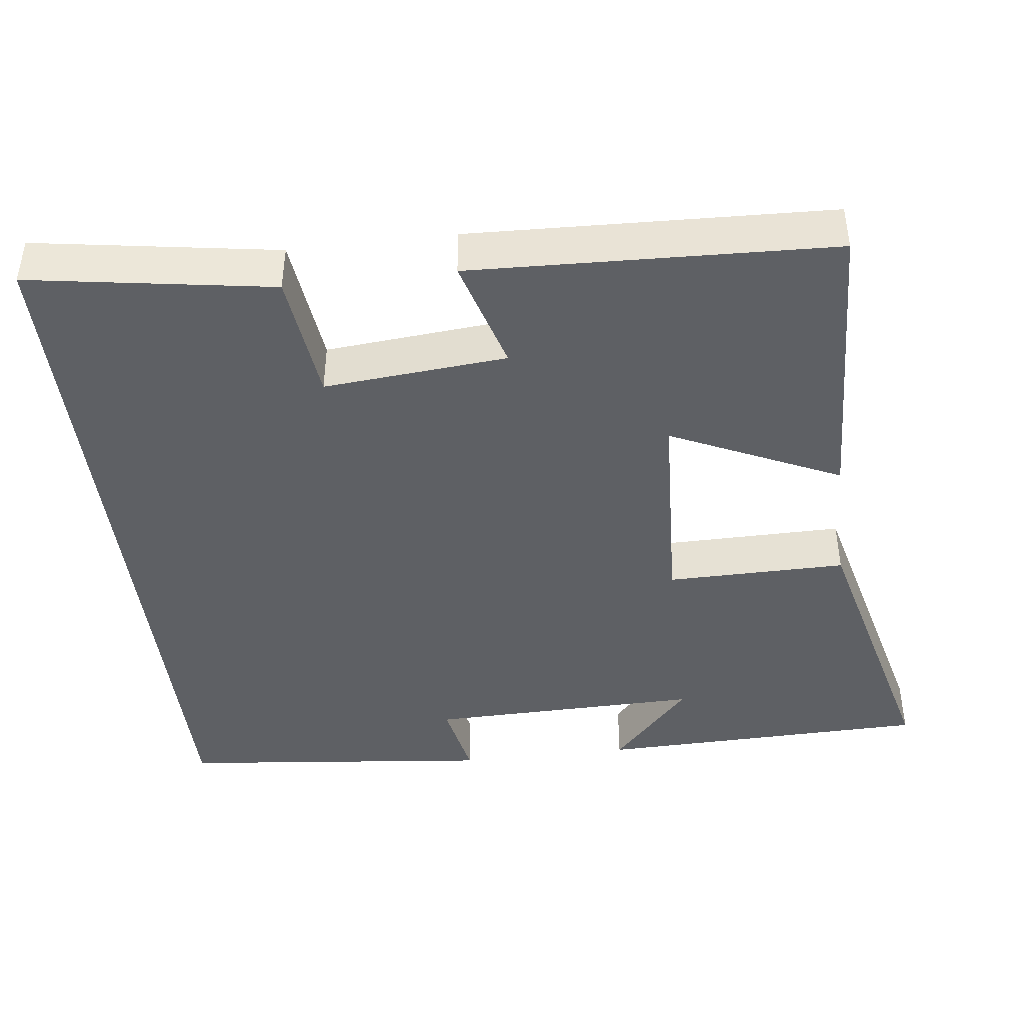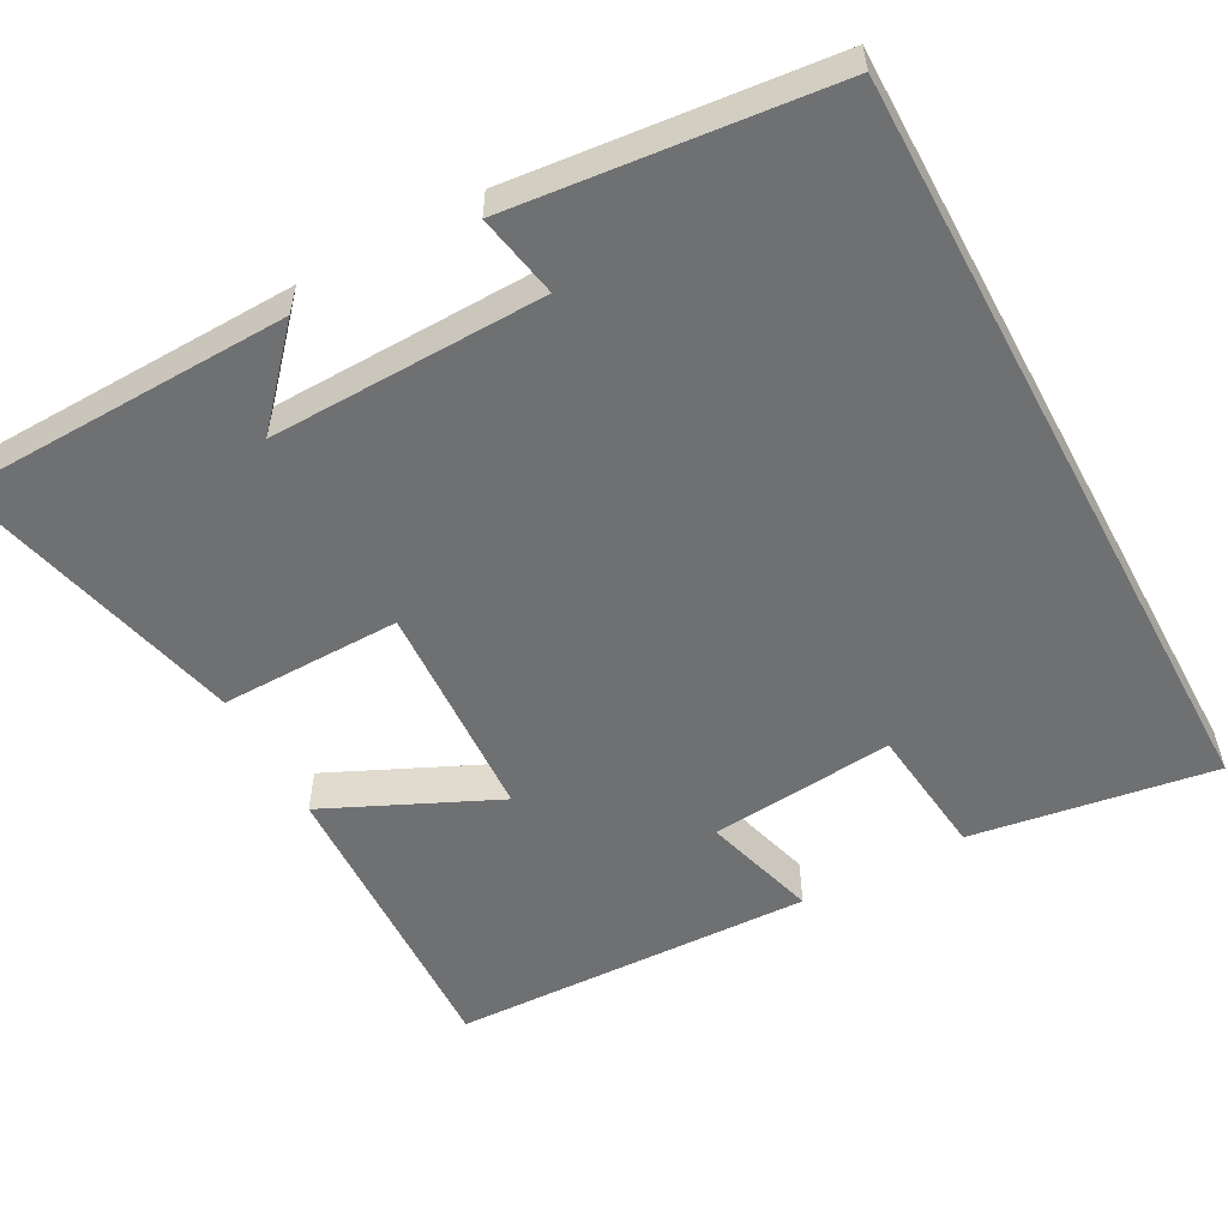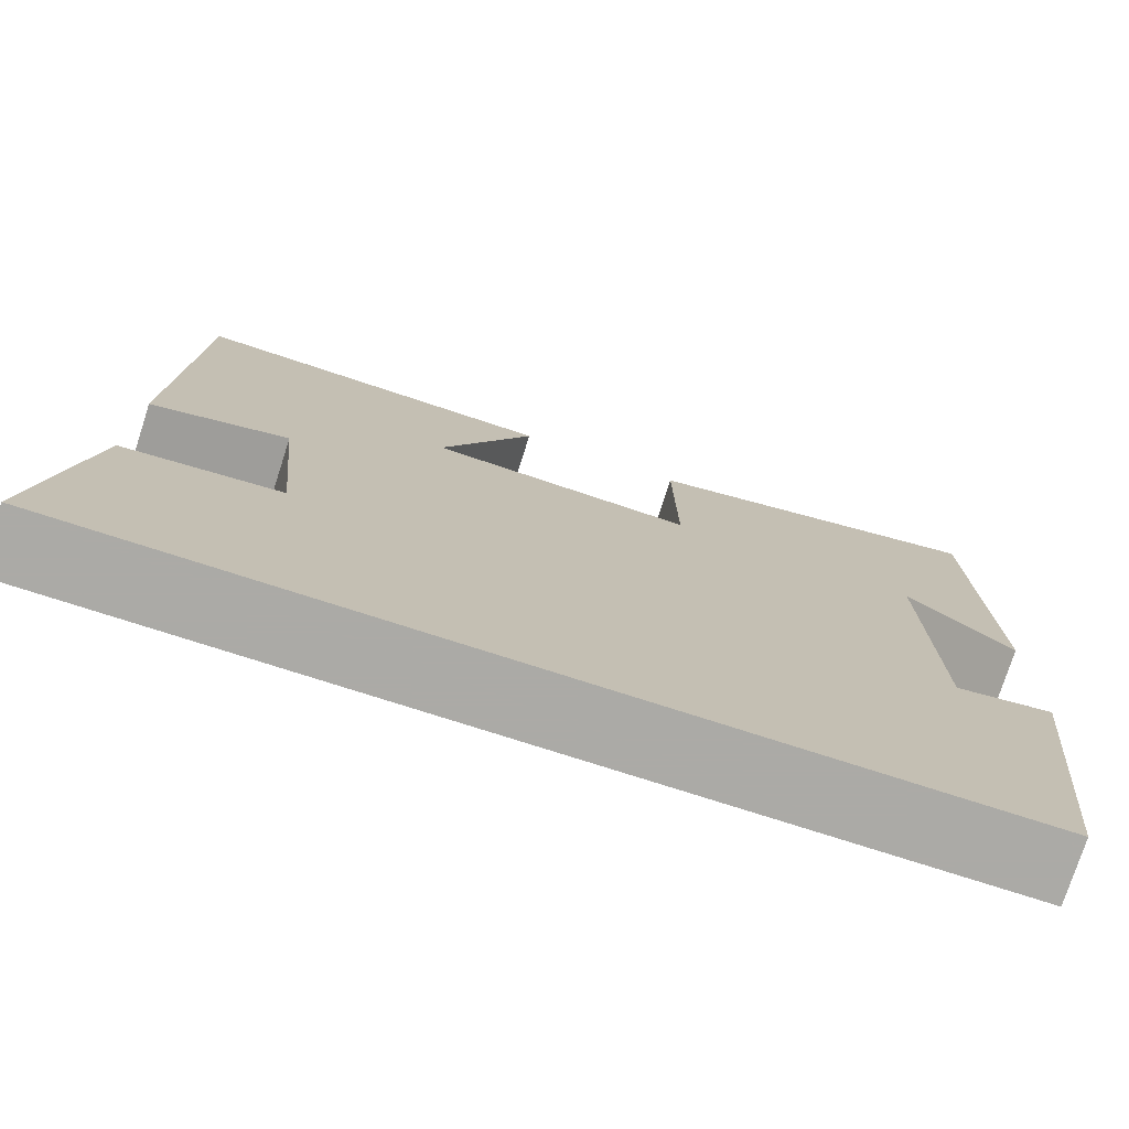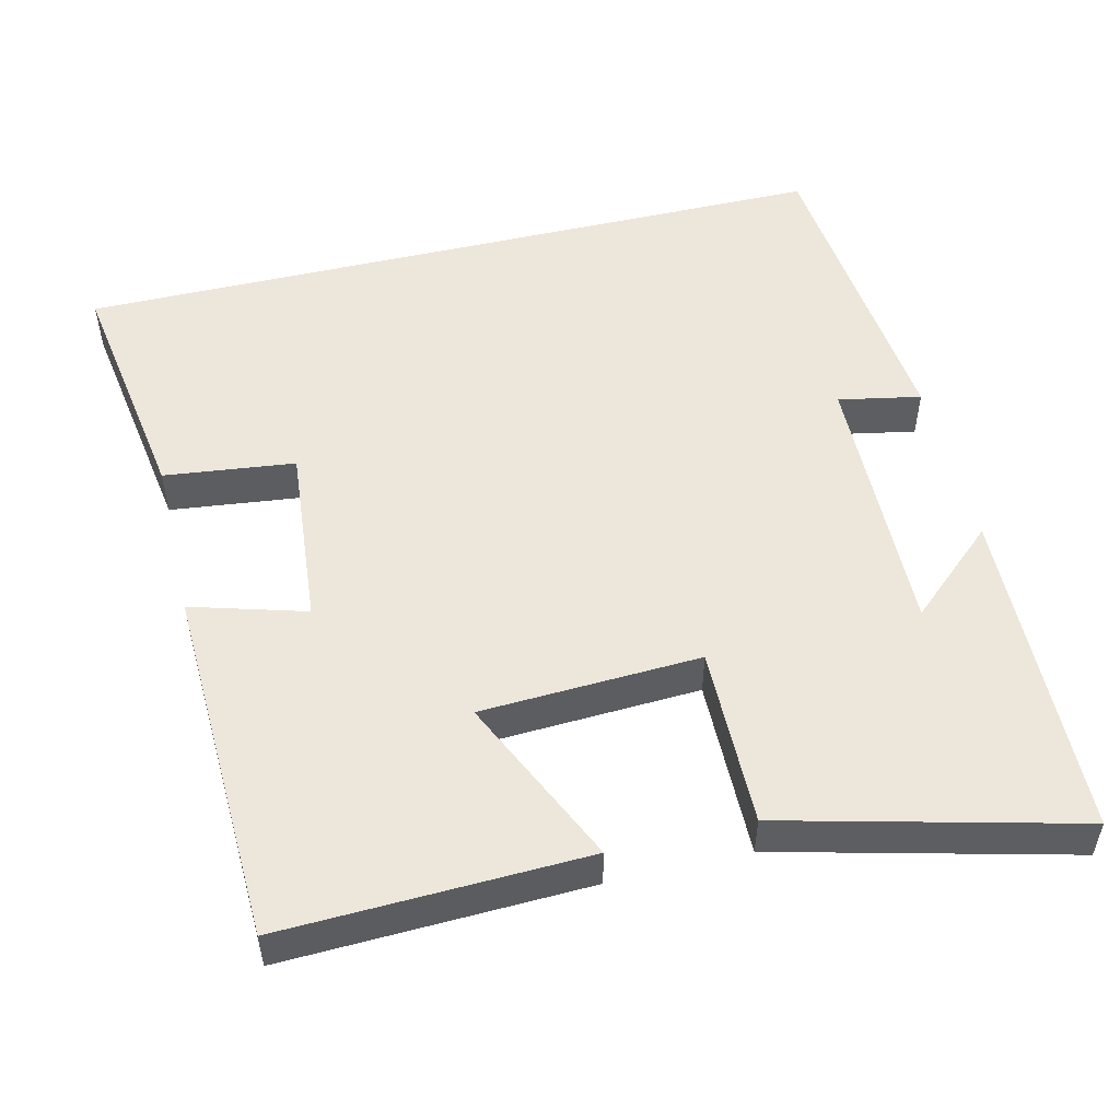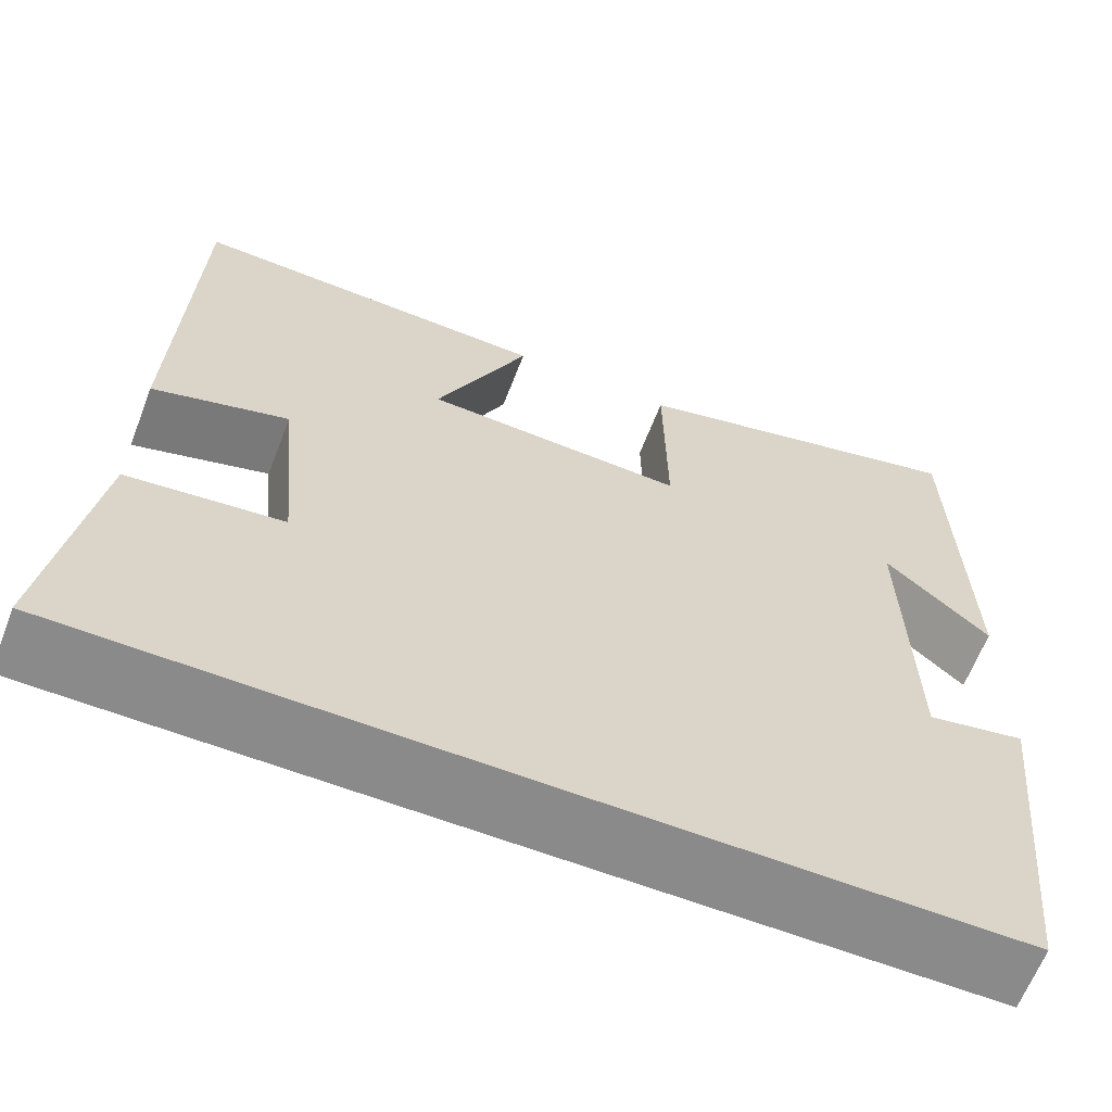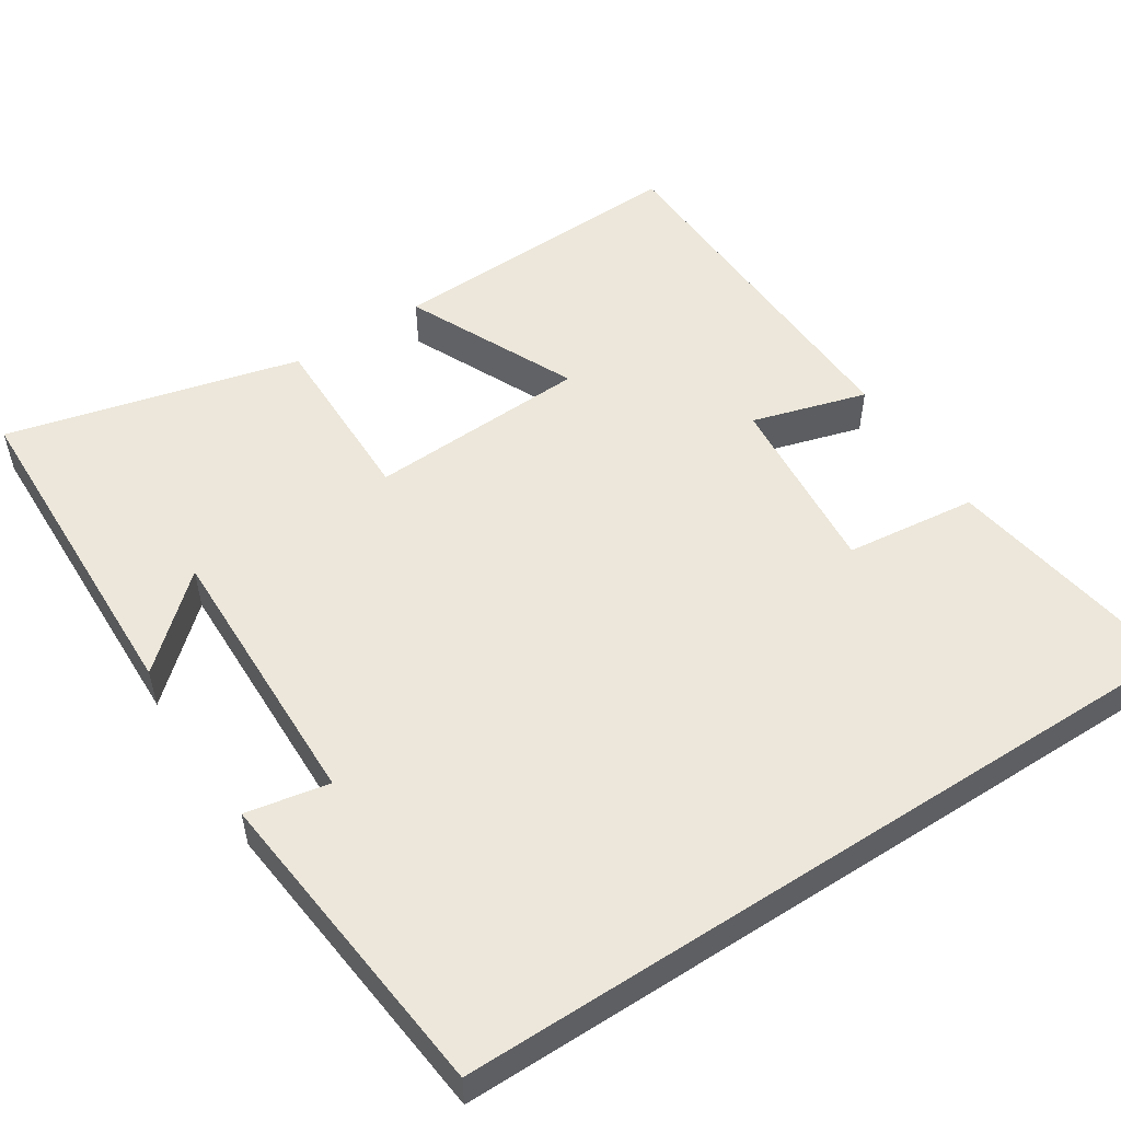
<metadata>
{"format":"obj","ext":"obj","renderer":"f3d","projection":"perspective","resolution":1024,"background":"white","views":[{"elev":-42.8,"azim":-83.2,"up":"+Y"},{"elev":-54.9,"azim":118.4,"up":"+Y"},{"elev":-75.9,"azim":-17.8,"up":"+Z"},{"elev":51.9,"azim":-13.5,"up":"+Y"},{"elev":-63.6,"azim":-21.1,"up":"+Z"},{"elev":52.9,"azim":147.0,"up":"+Y"}]}
</metadata>
<code>
v 0.488 0.07 0.597
v 0.5 0.07 0.155
v 0.383 0.07 0.26
v 0.391 0.07 -0.102
v 0.5 0.07 -0.081
v 0.457 0.07 -0.5
v -0.55 0.07 -0.5
v -0.5 0.07 -0.18
v -0.327 0.07 -0.16
v -0.349 0.07 0.082
v -0.5 0.07 0.038
v -0.483 0.07 0.514
v -0.082 0.07 0.5
v -0.185 0.07 0.276
v 0.105 0.07 0.262
v 0.102 0.07 0.5
v 0.488 0 0.597
v 0.5 0 0.155
v 0.383 0 0.26
v 0.391 0 -0.102
v 0.5 0 -0.081
v 0.457 0 -0.5
v -0.55 0 -0.5
v -0.5 0 -0.18
v -0.327 0 -0.16
v -0.349 0 0.082
v -0.5 0 0.038
v -0.483 0 0.514
v -0.082 0 0.5
v -0.185 0 0.276
v 0.105 0 0.262
v 0.102 0 0.5
f 15 16 1
f 12 13 14
f 11 12 14
f 10 11 14
f 9 10 14 15
f 6 7 8 9
f 4 5 6
f 4 6 9 15
f 1 2 3
f 15 1 3
f 3 4 15
f 17 32 31
f 30 29 28
f 30 28 27
f 30 27 26
f 31 30 26 25
f 25 24 23 22
f 22 21 20
f 31 25 22 20
f 19 18 17
f 19 17 31
f 31 20 19
f 1 17 18 2
f 2 18 19 3
f 3 19 20 4
f 4 20 21 5
f 5 21 22 6
f 6 22 23 7
f 7 23 24 8
f 8 24 25 9
f 9 25 26 10
f 10 26 27 11
f 11 27 28 12
f 12 28 29 13
f 13 29 30 14
f 14 30 31 15
f 15 31 32 16
f 16 32 17 1

</code>
